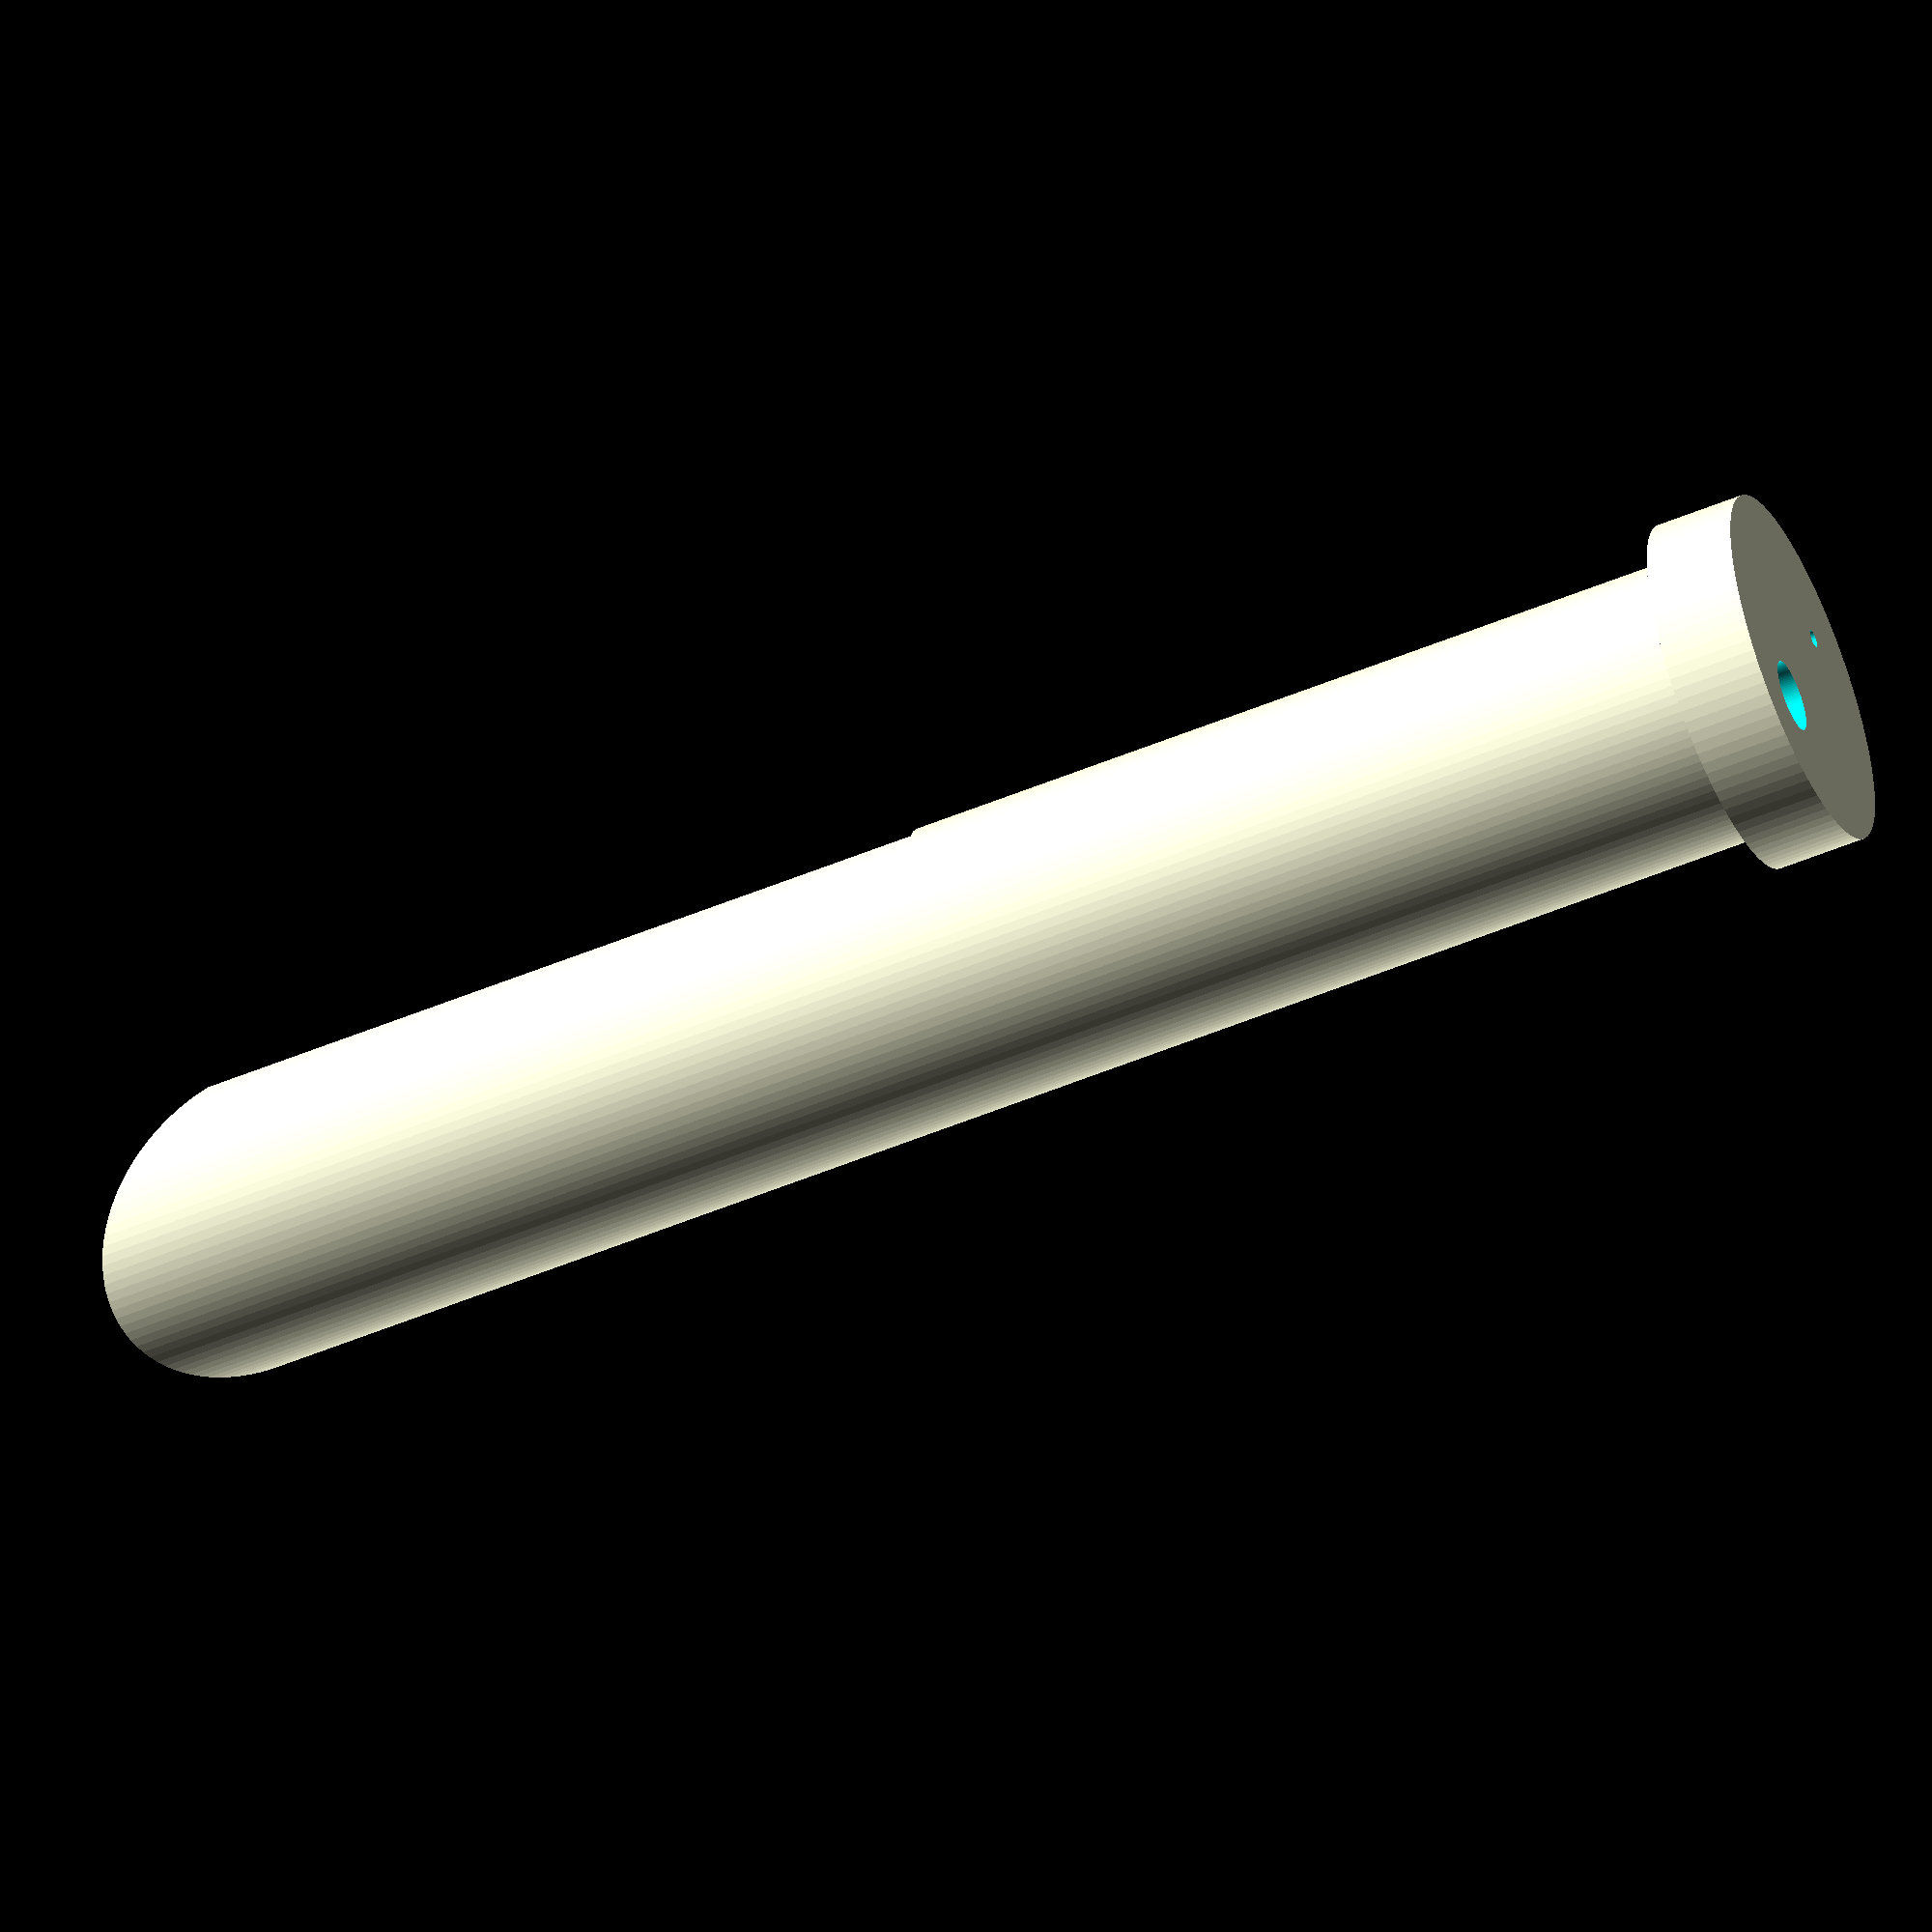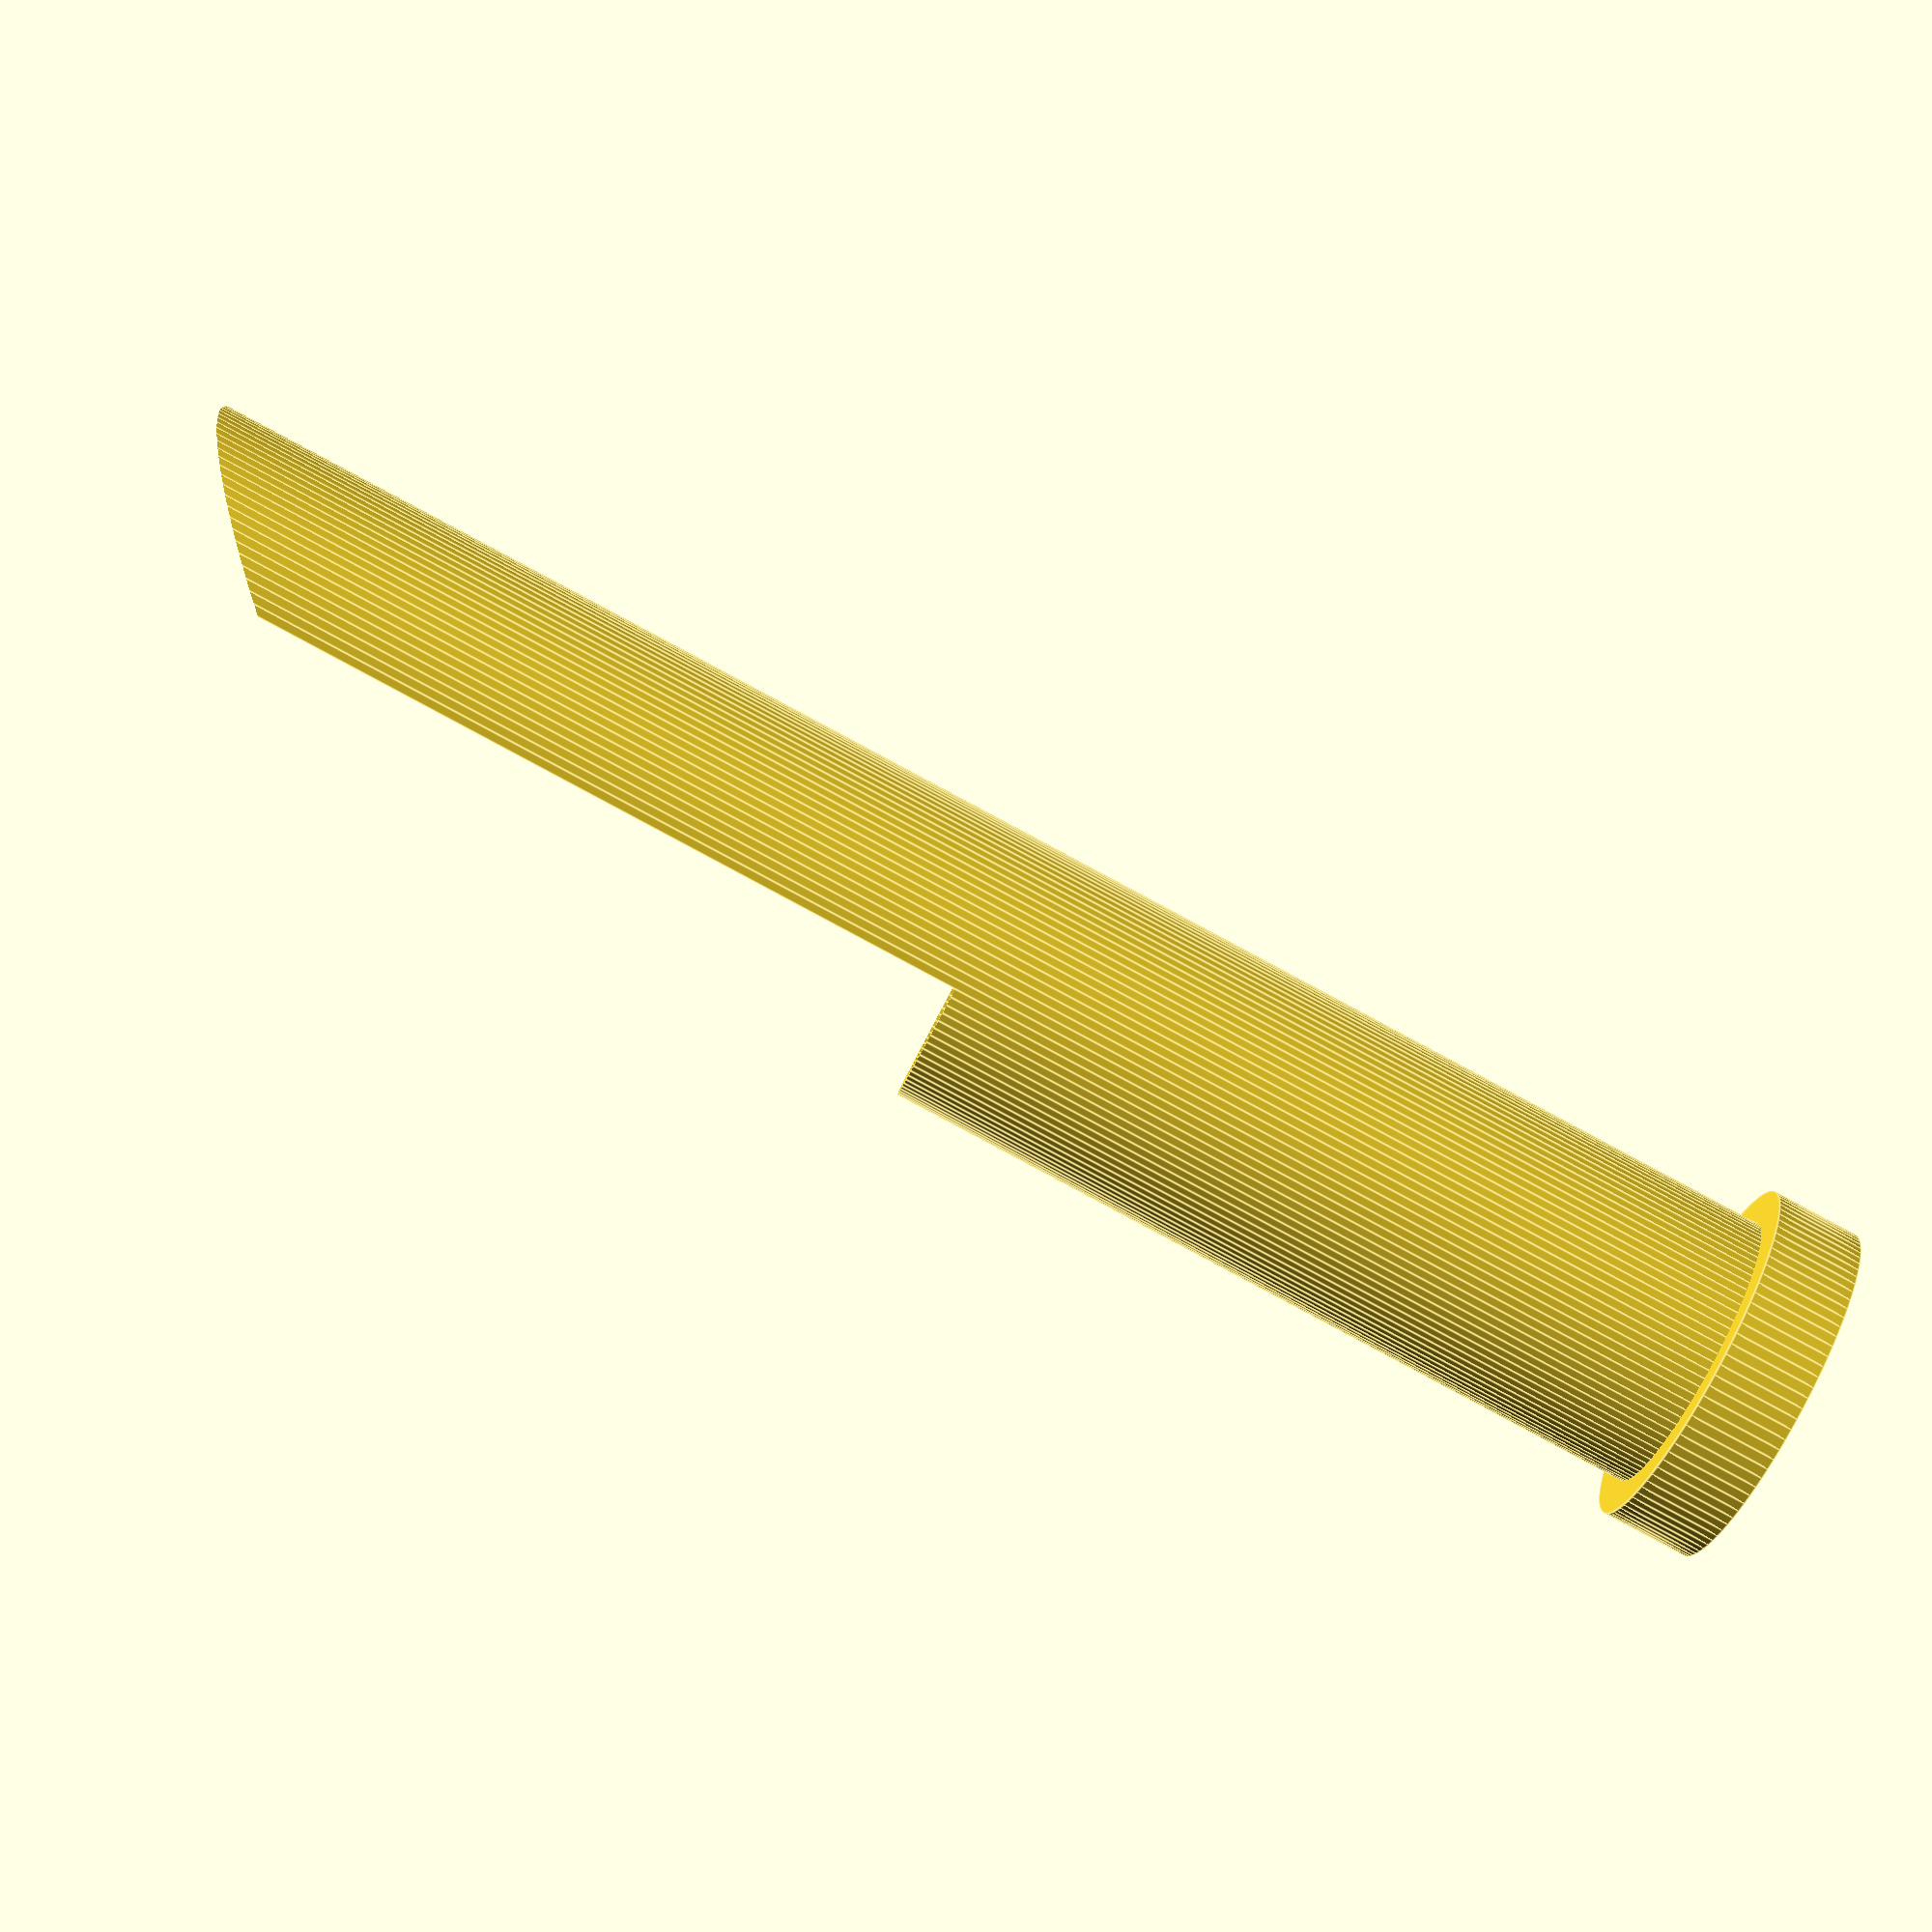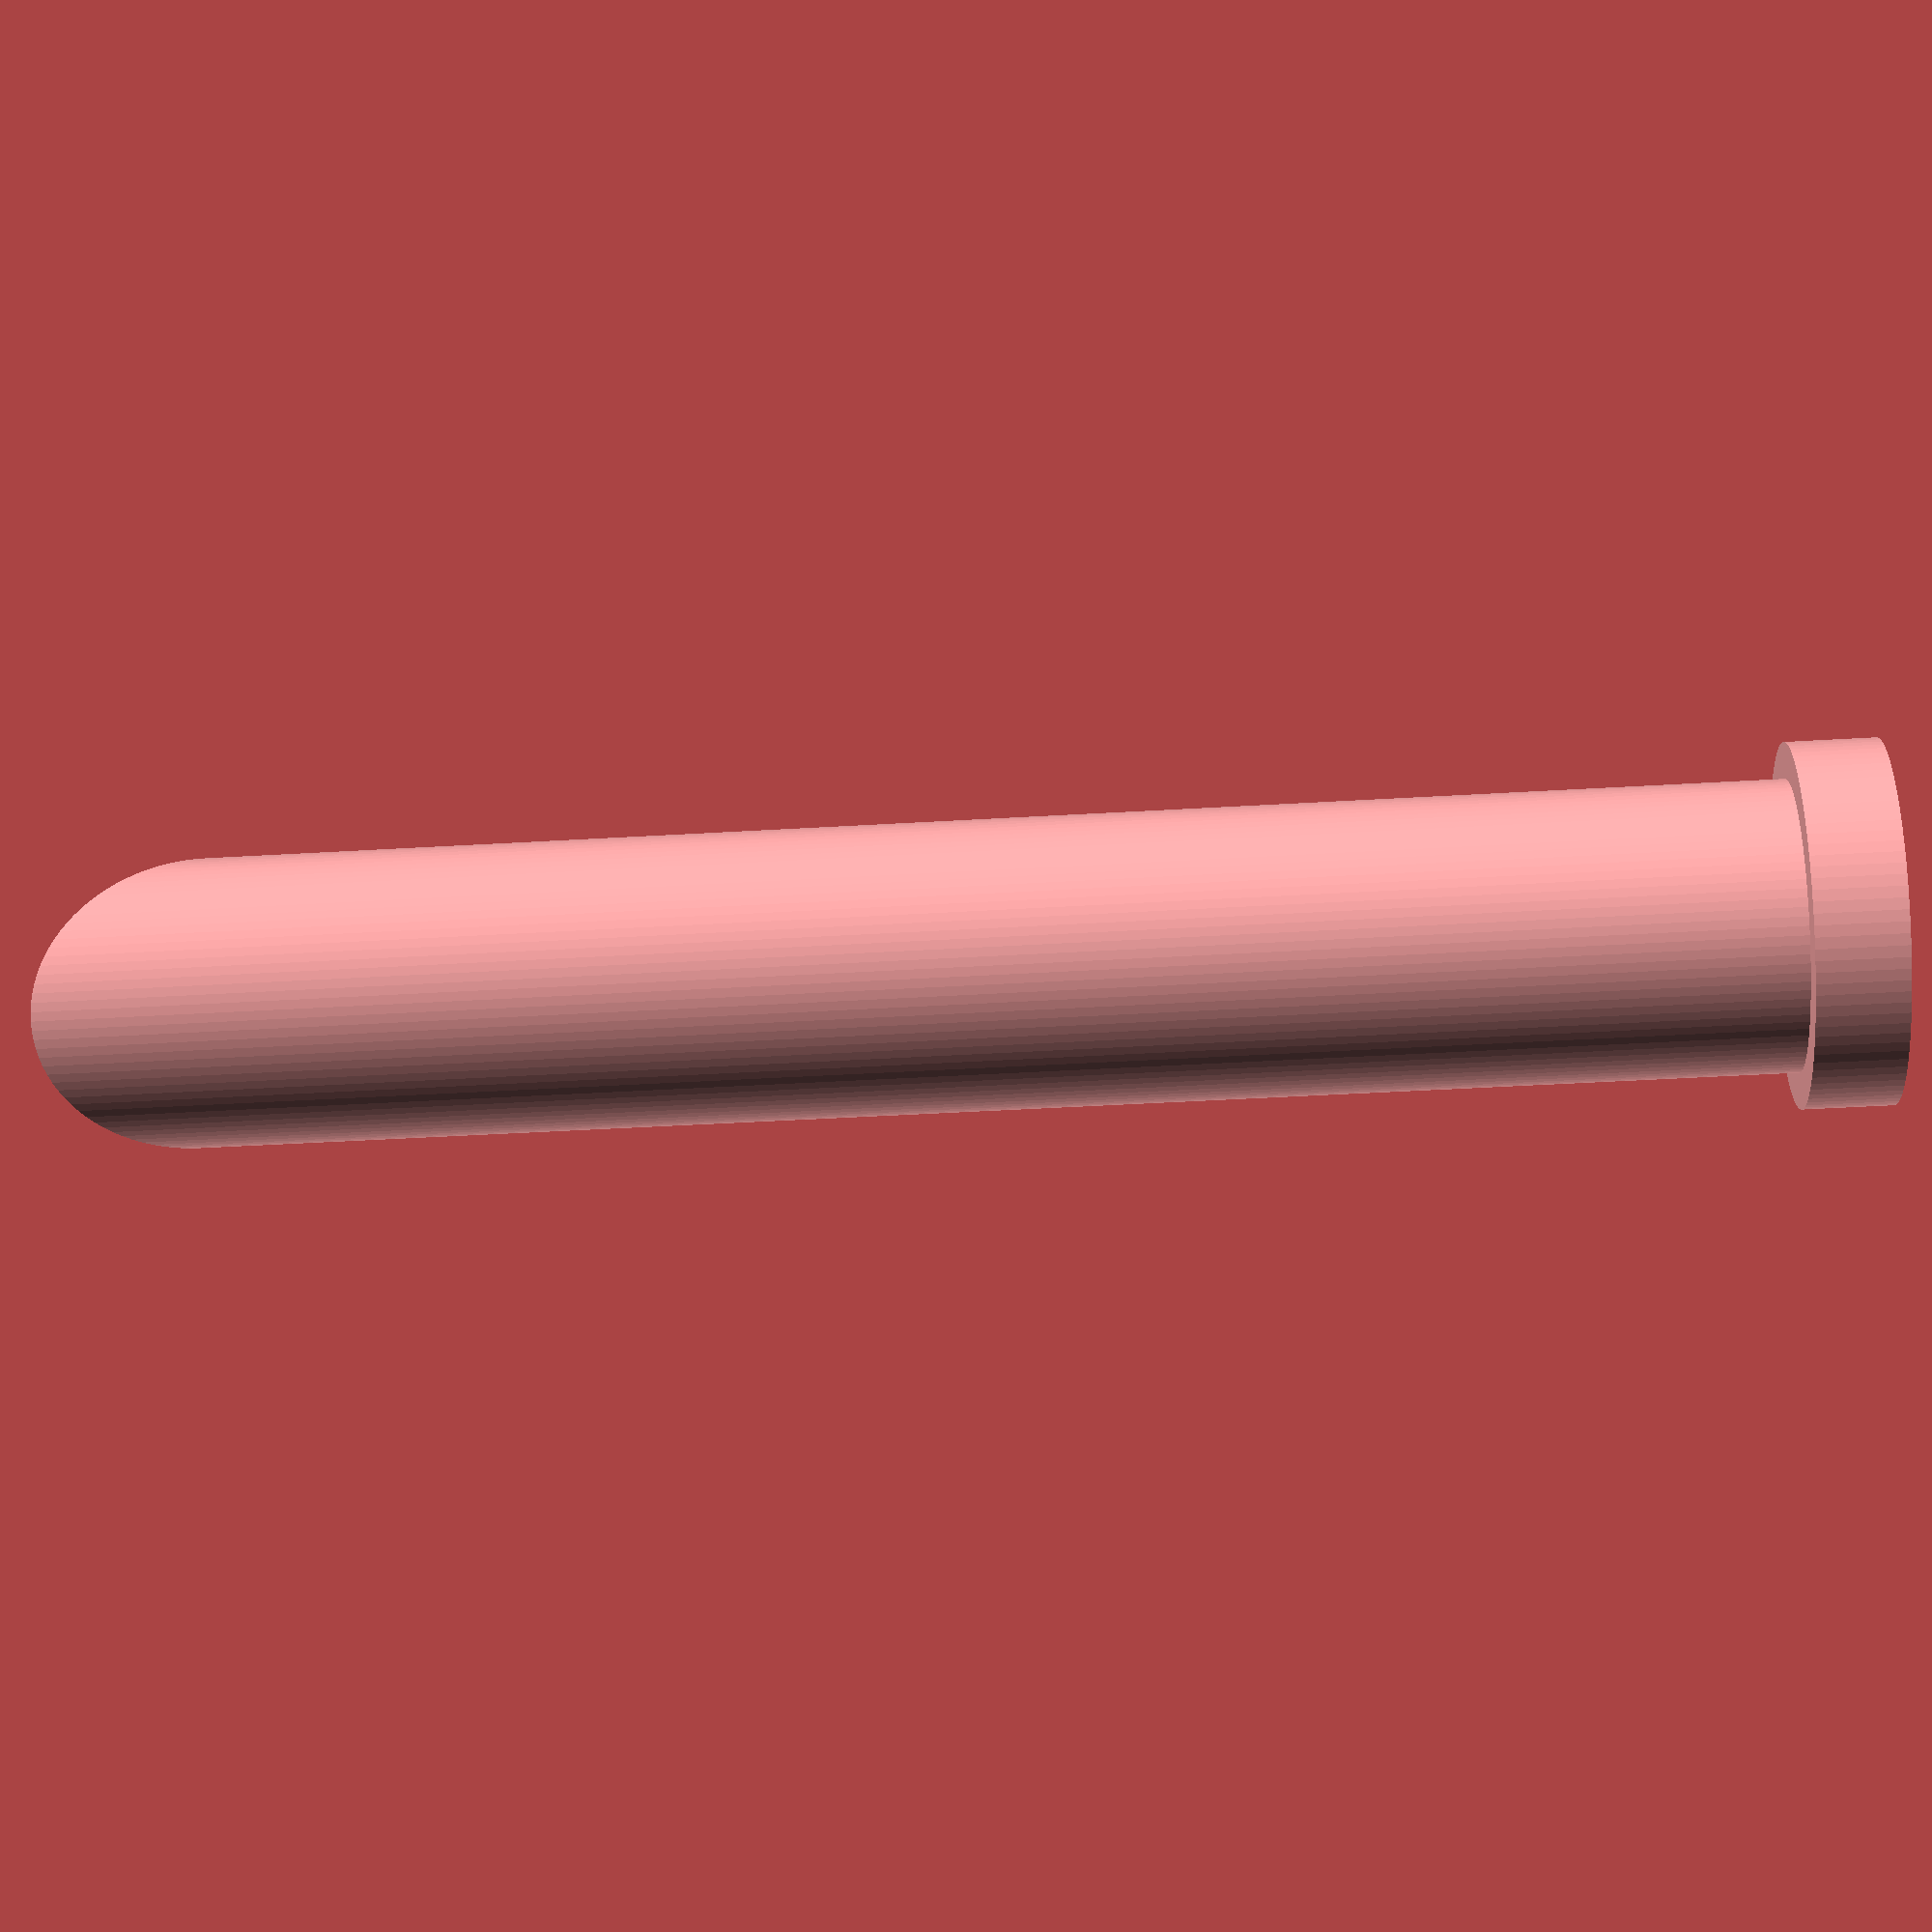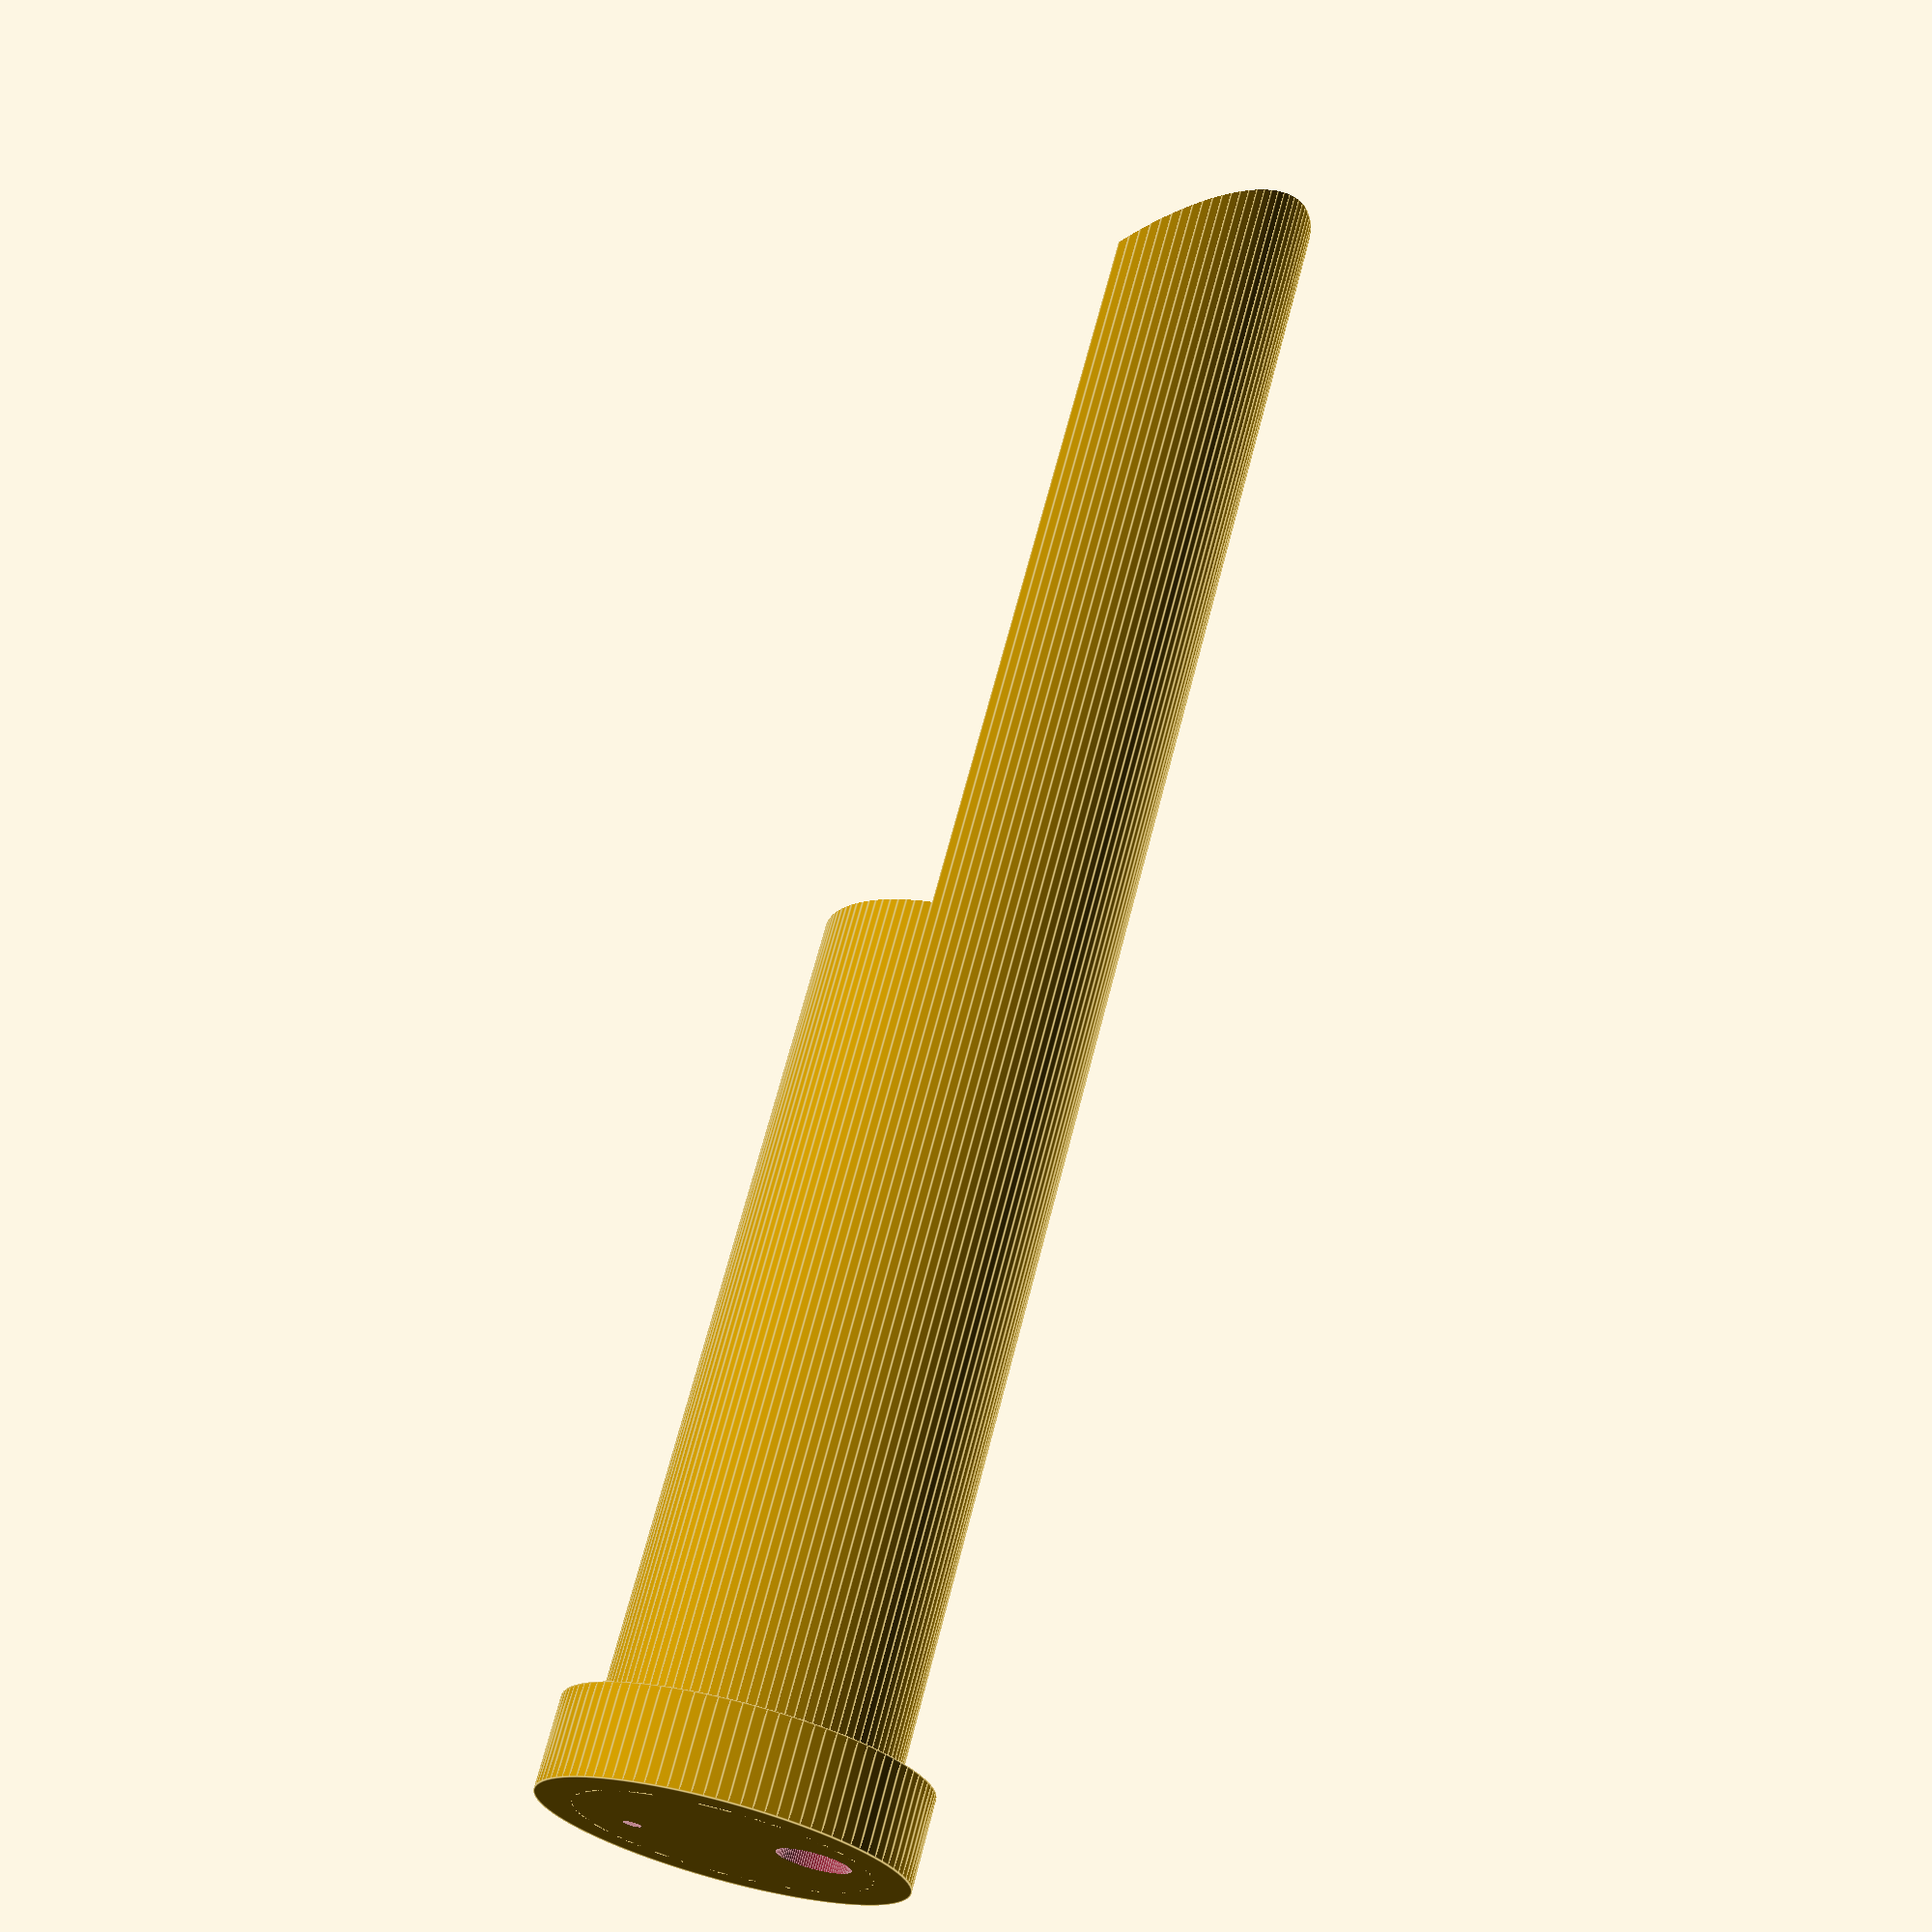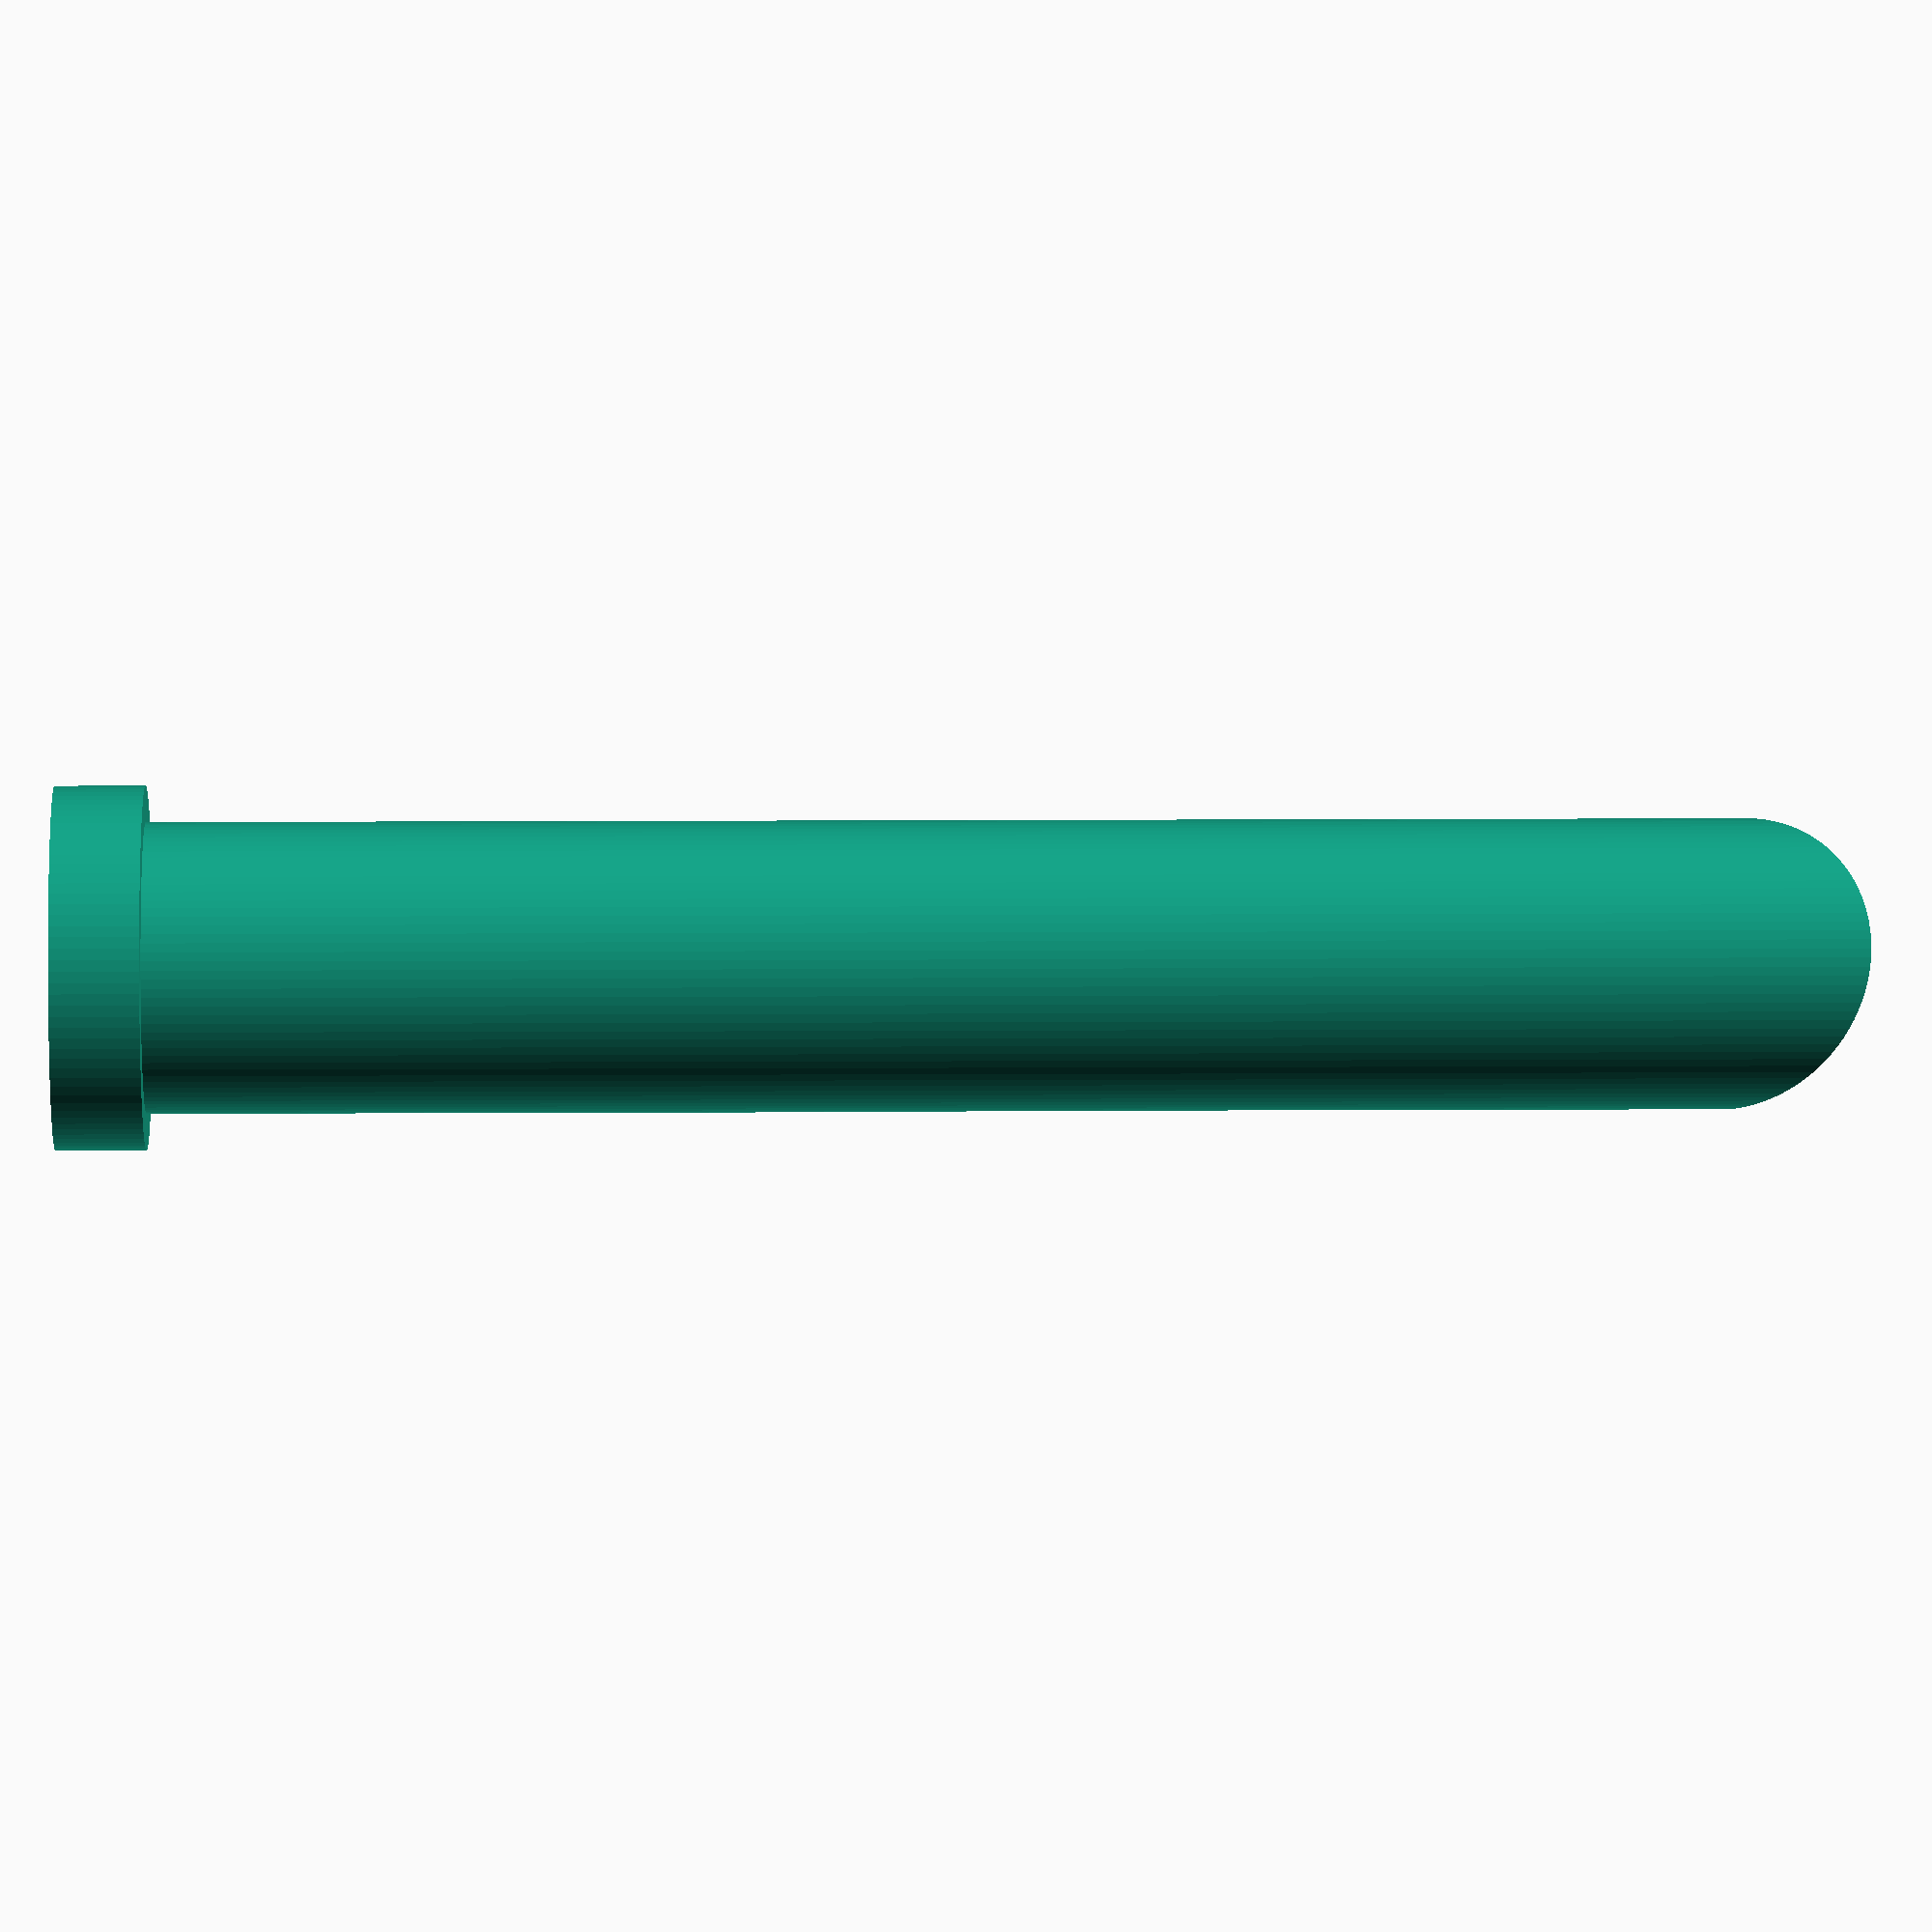
<openscad>
$fn=100;

tube_gap = 300/11;
box_size=8.5;
box_gap = tube_gap/2-box_size;
base_height = 170;

//translate([300,165,0])rotate([0,0,90])
//translate([0,40,0])
//rotate([0,0,90])
//SideTubeHome();

//translate([2.25,10,40])Steps();

//HomeLidHolds();

//rotate([90,0,0])
//TubeLid();

//translate([300-60,165,0])rotate([0,0,90])
//SideTubeHolder();
//translate([300-60-120,165,0])rotate([0,0,90])SideTubeHolder();

WaterTube();

//rotate([0,-90,0])
//WaterTower();

//WaterTubeHead();

//SideTubeBase();


//TubeSeps();


//Connectors();
//Connectors4();


//WaterBox();

//rotate([90,0,0])BaseAdapter();

//TubeCellWall();

//DoubleTubeHome();

//FullSizeWaterBox();



module WaterTubeHead() 
{
    difference() {
        union() {
        cylinder(d=16,h=10);
        translate([-5,-5,0]) cube([10,10,30]);
        }
        
        for (i = [1:2])
            translate([-5+2*i+2,-5+1,0]) cube([1,1,30]);
       // for (i = [0:3])
       //     translate([-5+2*i+2,-5+3,0]) cube([1,1,30]);
       // for (i = [0:3])
       //     translate([-5+2*i+2,-5+5,0]) cube([1,1,30]);
        //for (i = [0:3:3])
            translate([-5+2*0+1,-5+7,-1]) cube([8,2,40]);
        
         translate([-8,-15,10])rotate([0,0,0])cube([16,16,160]);
        
    }
    
   
}

module FullSizeWaterBox()
{
    difference() {
        cube([300,100,30]);
        translate([4,2+10,4])cube([300-8,100-4-20,30-4+10]);
        
        //translate([0,-160+5,0])AntHoles5();
        translate([0,-160+5,0])AntHoles4();
        translate([0,-160+100-5,0])AntHoles4();
        
    }
}

module DoubleTubeHome()
{
    difference() {
        union() {
            cube([300,60,26]);
            translate([300,10,5])cube([1,40,26-10]);
        }
        translate([0,10-0.2,5-0.2])cube([1,40+0.4,26-10+0.4]);
        
        ScrewHoles();
        
        translate([2.5,10,0])Steps();
        
        
    } 
    
    translate([10,40,0])RightStepDoors();
    
}

module TubeSeps()
{
    for(i = [0:2])
        for (j = [0:2])
            translate([17*i,17*j,0])TubeSep();
}

module TubeCellWall()
{
    difference() {
        cylinder(d=16,h=100);
        translate([0,0,-1])cylinder(d=15.2, h=250);
        translate([0,-20,-1]) cube([50,50,250]);
        
    }
}

module WaterBox()
{
    difference() {
        translate([110,0,0])cube([200-10,40,30]);
        translate([110+2+4,2,2])cube([200-10-4-4,40-4,30-4]);
        translate([4+8+6-0.1,4+11,11+4])rotate([0,90,0])cylinder(d=21,h=100);
    }
}

module Connectors4()
{
    for (j = [0:2])
    for (i = [0:2]) {
        translate([21*i,21*j,0])difference() {
            cube([20,20,2]);
            translate([5,5,-1])cylinder(d=3.4,h=8);
            translate([15,5,-1])cylinder(d=3.4,h=8);
            translate([15,15,-1])cylinder(d=3.4,h=8);
            translate([5,15,-1])cylinder(d=3.4,h=8);
        }
        
    }
    
}


module Connectors()
{
    for (j = [0:4])
    for (i = [0:3]) {
        translate([21*i,11*j,0])difference() {
            cube([20,10,2]);
            translate([5,5,-1])cylinder(d=3.4,h=8);
            translate([15,5,-1])cylinder(d=3.4,h=8);
        }
        
    }
    
}


module TubeSep()
{
    difference() {
        cylinder(d=16,h=4);
        translate([2,-4,-1])cube([9,8,8]);
    }
}


module WaterTower()
{
    difference() {
        translate([0,0,0])cube([110,40,30]);
    
       
        translate([5,40-5,-1])cylinder(d=3.4,h=100);
        translate([100,40-5,-1])cylinder(d=3.4,h=100);
        
        
        
        translate([40,4-0.5,-1])cube([65,23,40]);
        
        translate([45,4+11,11+4])rotate([0,90,0])cylinder(d=23,h=100);
        translate([4+8+6-0.1,4+11,11+4])rotate([0,90,0])cylinder(d=21,h=100);
      //   translate([4+8+6-0.1,4+11,11+4])rotate([0,90,0])cylinder(d=26,h=100);
        
        translate([-1,4+11,11+4])rotate([0,90,0])cylinder(d=4,h=100);
        //translate([4,6,6])cube([8+6,18,18]);
        
        translate([4.1,2,2])cube([26,26,26]);
        
    }
    
    translate([4.1,20,5])cube([14,2,20-1]);
    translate([4.1,20-12,5])cube([14,2,20-1]);
   // translate([0,6+4,6+4])cube([22,2,4]);
    
    
}

module WaterTube()
{
    difference() {
        union() {
            cylinder(d=16, h=100);
            cylinder(d=20, h=5);
        }
        translate([0,-10,50])cube([20,20,120]);
        translate([0,0,10])cylinder(d=14, h=80);
        translate([0,-10,100-8])rotate([0,-45,0])cube([20,20,20]);
        
        translate([-5,0,-1])cylinder(d=4,h=20);
        translate([5,0,-1])cylinder(d=1,h=20);
        
    }
    
    difference() {
    translate([0,0,20])cylinder(d=14, h=2);
    translate([-5,0,-1])cylinder(d=4,h=80);
    }
}
module SideTubeBase()
{
    
    difference() {
        union() {
            cube([300,base_height,30]);
           // translate([300,10,5])cube([1,40,26-10]);
            translate([300-40-10,base_height,5])cube([40,1,26-10]);
        }
        AntHoles1();
            
        AntHoles3();
            
        AntHoles4();    
        
        i=0;
      //  translate([(box_size+box_gap) *2 * i,0,10])cube([box_size,box_size,17+10]);
      //  translate([(box_size+box_gap) *2 * i -(box_size+box_gap) ,2*box_size+box_gap,10])cube([box_size,box_size,17+10]);
      //  translate([(box_size+box_gap) *2 * i -(box_size+box_gap) ,2*box_size+box_gap,10])cube([box_size,box_size+10,8]);
        
      //  translate([(box_size+box_gap) *2 * i,box_size,10])rotate([0,0,45])translate([0, -box_size*sqrt(2)/2,0])cube([box_size/sqrt(2),(box_size*3/2+box_gap)*sqrt(2),38]);
        
        translate([292.5,base_height+5,0])translate([(box_size+box_gap) *2 * i,box_size,2+8])rotate([0,0,180-45])cube([box_size/sqrt(2),(3/2*box_size+box_gap)*sqrt(2)+100,8]);
        
       // 
        translate([20,14,4])cube([260,120,40]);
        translate([266.5,base_height-3,-1])rotate([0,0,0])cube([11,0.5,50]);
        //StepsWithoutHoles();
    }
    
    translate([292.5-38.343,base_height+5-44,0])translate([(box_size+box_gap) *2 * 0,box_size,0])rotate([0,0,180-45])cube([4,(3/2*box_size+box_gap)*sqrt(2)+150+(base_height-165)*sqrt(2),20]);
    
}


module BaseAdapter()
{
    difference() {
    cube([300,20,30]);
    translate([0,-160+5,0])AntHoles5();
    translate([0,-140-5,0])AntHoles4();
    translate([4,-1,4]) cube([300-8,40,30-8]);
        
    }
    
    translate([105,0,4]) cube([4,20,30-8]);
    translate([205,0,4]) cube([4,20,30-8]);
    
}

module AntHoles5()
{
    // translate([5,160,-1])cylinder(d=3.4,h=52);
    //    translate([300-5,160,-1])cylinder(d=3.4,h=52);
        
    //    translate([116,160,-1])cylinder(d=3.4,h=52);
    //    translate([222,160,-1])cylinder(d=3.4,h=52);
    
    translate([5,160,-1])cylinder(d=3.4,h=35);
    translate([300-5,160,-1])cylinder(d=3.4,h=35);
    translate([100,160,-1])cylinder(d=3.4,h=35);
    translate([200,160,-1])cylinder(d=3.4,h=35);
    
    
}

module AntHoles4()
{
        translate([5,base_height-5,-1])cylinder(d=3.4,h=52);
        translate([300-5,base_height-5,-1])cylinder(d=3.4,h=52);
        
        translate([300-60+5,base_height-5,-1])cylinder(d=3.4,h=52);
        translate([300-60+5-10,base_height-5,-1])cylinder(d=3.4,h=52);
        translate([300-60+5-10-110,base_height-5,-1])cylinder(d=3.4,h=52);
        translate([300-60+5-10-110-10,base_height-5,-1])cylinder(d=3.4,h=52);
        //translate([222,160,-1])cylinder(d=3.4,h=52);
    
}


module AntHoles3()
{
    translate([20,140,-1])cylinder(d=3.4,h=300);
    translate([15,80,-1])cylinder(d=3.4,h=300);
    translate([100,140,-1])cylinder(d=3.4,h=300);
    translate([200,140,-1])cylinder(d=3.4,h=300);
    translate([285,80,-1])cylinder(d=3.4,h=300);
    translate([280,140,-1])cylinder(d=3.4,h=300);
}

module AntHoles1()
{
    
    translate([20,9,-1])cylinder(d=3.4,h=300);
    translate([80,9,-1])cylinder(d=3.4,h=300);
    translate([150,9,-1])cylinder(d=3.4,h=300);
    translate([220,9,-1])cylinder(d=3.4,h=300);
    translate([280,9,-1])cylinder(d=3.4,h=300);
    
}


module SideTubeHolder()
{
    
    difference() {
        union() {
            cube([300,120,30]);
        //    translate([300,10,5])cube([1,40,26-10]);
        }
       // translate([0,10-0.2,5-0.2])cube([1,40+0.4,26-10+0.4]);
       
        translate([5+0*72.5,5,-1]) cylinder(d=3.4,h=35);
    //translate([100,5,-1]) cylinder(d=3.4,h=30);
    //translate([200,5,-1]) cylinder(d=3.4,h=30);
    translate([300-5,5,-1]) cylinder(d=3.4,h=35);
    
    translate([5,120-5,-1]) cylinder(d=3.4,h=35);
    //translate([63,37,-1]) cylinder(d=3.4,h=30);
    //translate([145,37,-1]) cylinder(d=3.4,h=30);
    //translate([227,37,-1]) cylinder(d=3.4,h=30);
   // translate([200-8,5,-1]) cylinder(d=3.4,h=30);
    translate([300-5,120-5,-1]) cylinder(d=3.4,h=35);
        
      //  translate([2.5,10,0])Steps();
     
    translate([10,-1,2])cube([280,190,48]);
        
    
        
    translate([2.5,10,0])color("GREEN")
    for (i = [0:9]) {
        
        
      //  translate([(box_size+box_gap) *2 * i + box_size+box_gap-6,-11,2])cube([30,190,48]);
        translate([(box_size+box_gap) *2 * i + box_size+box_gap-6 + 24/2+7,-5,-1])cylinder(d=3.4,h=35);
        translate([(box_size+box_gap) *2 * i + box_size+box_gap-6 + 24/2+7,110-5,-1])cylinder(d=3.4,h=30);
        translate([(box_size+box_gap) *2 * i + box_size+box_gap-6 + 24/2+7,50,-1])cylinder(d=3.4,h=30);
   
    }
    
     translate([-1,60,20])rotate([0,90,0])cylinder(d=3.4,h=400);
    translate([-1,30,20])rotate([0,90,0])cylinder(d=3.4,h=400);
    translate([-1,120-30,20])rotate([0,90,0])cylinder(d=3.4,h=400);
    
    }
    
    translate([10,30,2])cube([280,2,4]);
    translate([0,120-30-2,2])cube([300,2,4]);
    
   
}

module HomeLidHolds()
{
    projection(){
        HomeLid();
        translate([0,63,0])HomeLid();
        translate([0,63+63,0])HomeLid();
    }
}

module HomeLid()
{
    difference() {
        cube([300,60,26]);
        ScrewHoles();
    }
    
    
}



module TubeLid()
{
    difference() {
        translate([10.3,44.2,2.1])cube([24-0.3,15.8,23.8]);
        translate([10.3+10+2,44+2,2.1+12])rotate([-90,0,0])cylinder(d=20.3,h=18);
        translate([16.3,30,10])cube([8,50,8]);
        
        translate([(box_size+box_gap) *2 * 0 + box_size+box_gap-6 + 24/2+7+2.5,60-5,-1])cylinder(d=3,h=10);
    }
    
    difference() {
        translate([10.3+10+2,44+2,2.1+12])rotate([-90,0,0])cylinder(d=16,h=14);
     
        translate([16.3,30,10])cube([8,50,8]);
        translate([16.3,58.2,10])rotate([0,0,45])cube([8,20,8]);
    }
    
    
}

module SideTubeHome()
{
    difference() {
        union() {
            cube([300,60,26]);
            translate([300,10,5])cube([1,40,26-10]);
        }
        translate([0,10-0.2,5-0.2])cube([1,40+0.4,26-10+0.4]);
        
        ScrewHoles();
        //translate([0,30,0])ScrewHoles();
        
        translate([2.5,10,0])Steps();
        
    }
    
}


module StepsWithoutHoles() {
    color("RED")
    for (i = [0:12]) {
        translate([(box_size+box_gap) *2 * i,0,10])cube([box_size,box_size,17+10]);
        translate([(box_size+box_gap) *2 * i -(box_size+box_gap) ,2*box_size+box_gap,10])cube([box_size,box_size,17+10]);
        translate([(box_size+box_gap) *2 * i -(box_size+box_gap) ,2*box_size+box_gap,10])cube([box_size,box_size+10,8]);
        
        translate([(box_size+box_gap) *2 * i,box_size,10])rotate([0,0,45])translate([0, -box_size*sqrt(2)/2,0])cube([box_size/sqrt(2),(box_size*3/2+box_gap)*sqrt(2),8]);
        
        translate([(box_size+box_gap) *2 * i,box_size,2+8+8])rotate([0,0,-45])cube([box_size/sqrt(2),(3/2*box_size+box_gap)*sqrt(2),8+1+10]);
        
    }
    
}

module Steps()
{   
    StepsWithoutHoles();
    
    StepDoors();
    
}


module RightStepDoors()
{
    
    color("GREEN")
    for (i = [0:9]) {
        translate([(box_size+box_gap) *2 * i + box_size+box_gap-6,2+2*box_size+box_gap+10,2])cube([24,19,48]);
        translate([(box_size+box_gap) *2 * i + box_size+box_gap-1,2+2*box_size+box_gap+10+19+2,-1])cube([11,0.5,30]);
        translate([(box_size+box_gap) *2 * i + box_size+box_gap-6 + 24/2+7,2+2*box_size+box_gap+10+5,-1])cylinder(d=3.4,h=30);
        translate([(box_size+box_gap) *2 * i + box_size+box_gap-6+8,2+2*box_size+box_gap+10,2+8])cube([8,20,8]); // door holes
    }
    
    
}

module StepDoors()
{
    
    color("GREEN")
    for (i = [0:9]) {
        
      //  translate([(box_size+box_gap) *2 * i + box_size+box_gap,3*box_size+box_gap,10])cube([6,5,48]);
        
        translate([(box_size+box_gap) *2 * i + box_size+box_gap-6,2+2*box_size+box_gap+10,2])cube([24,19,48]);
        //translate([(box_size+box_gap) *2 * i + box_size+box_gap-6 + 24/2+7,8+2*box_size+box_gap+10+4,-1])cylinder(d=3.4,h=30);
        translate([(box_size+box_gap) *2 * i + box_size+box_gap-6 + 24/2+7,50-5,-1])cylinder(d=3.4,h=30);
        
        translate([(box_size+box_gap) *2 * i + box_size+box_gap-1,0+2*box_size+box_gap+10,-1])cube([11,0.5,30]);
        
        translate([(box_size+box_gap) *2 * i + box_size+box_gap+4,2*box_size+box_gap-8,-1])rotate([0,0,45])cube([11,0.5,30]);
    }
    
     translate([(box_size+box_gap) *2 * 0 + box_size+box_gap-14.4,2*box_size+box_gap-13,-1])rotate([0,0,45])cube([11,0.5,30]);
    
     translate([(box_size+box_gap) *2 * 10 + box_size+box_gap+3,2*box_size+box_gap-9,-1])rotate([0,0,45])cube([11,0.5,30]);
    
    
}


module ScrewHoles()
{
    
    translate([5+0*72.5,5,-1]) cylinder(d=3.4,h=30);
    translate([100,5,-1]) cylinder(d=3.4,h=30);
    translate([200,5,-1]) cylinder(d=3.4,h=30);
    translate([300-5,5,-1]) cylinder(d=3.4,h=30);
    
    translate([5,60-5,-1]) cylinder(d=3.4,h=30);
    translate([63,37,-1]) cylinder(d=3.4,h=30);
    translate([145,37,-1]) cylinder(d=3.4,h=30);
    translate([227,37,-1]) cylinder(d=3.4,h=30);
   // translate([200-8,5,-1]) cylinder(d=3.4,h=30);
    translate([300-5,60-5,-1]) cylinder(d=3.4,h=30);
    
}

</openscad>
<views>
elev=55.7 azim=252.8 roll=113.4 proj=o view=solid
elev=88.6 azim=188.5 roll=61.9 proj=p view=edges
elev=222.8 azim=46.8 roll=85.9 proj=p view=solid
elev=292.6 azim=13.5 roll=194.4 proj=p view=edges
elev=3.6 azim=2.5 roll=272.2 proj=o view=wireframe
</views>
